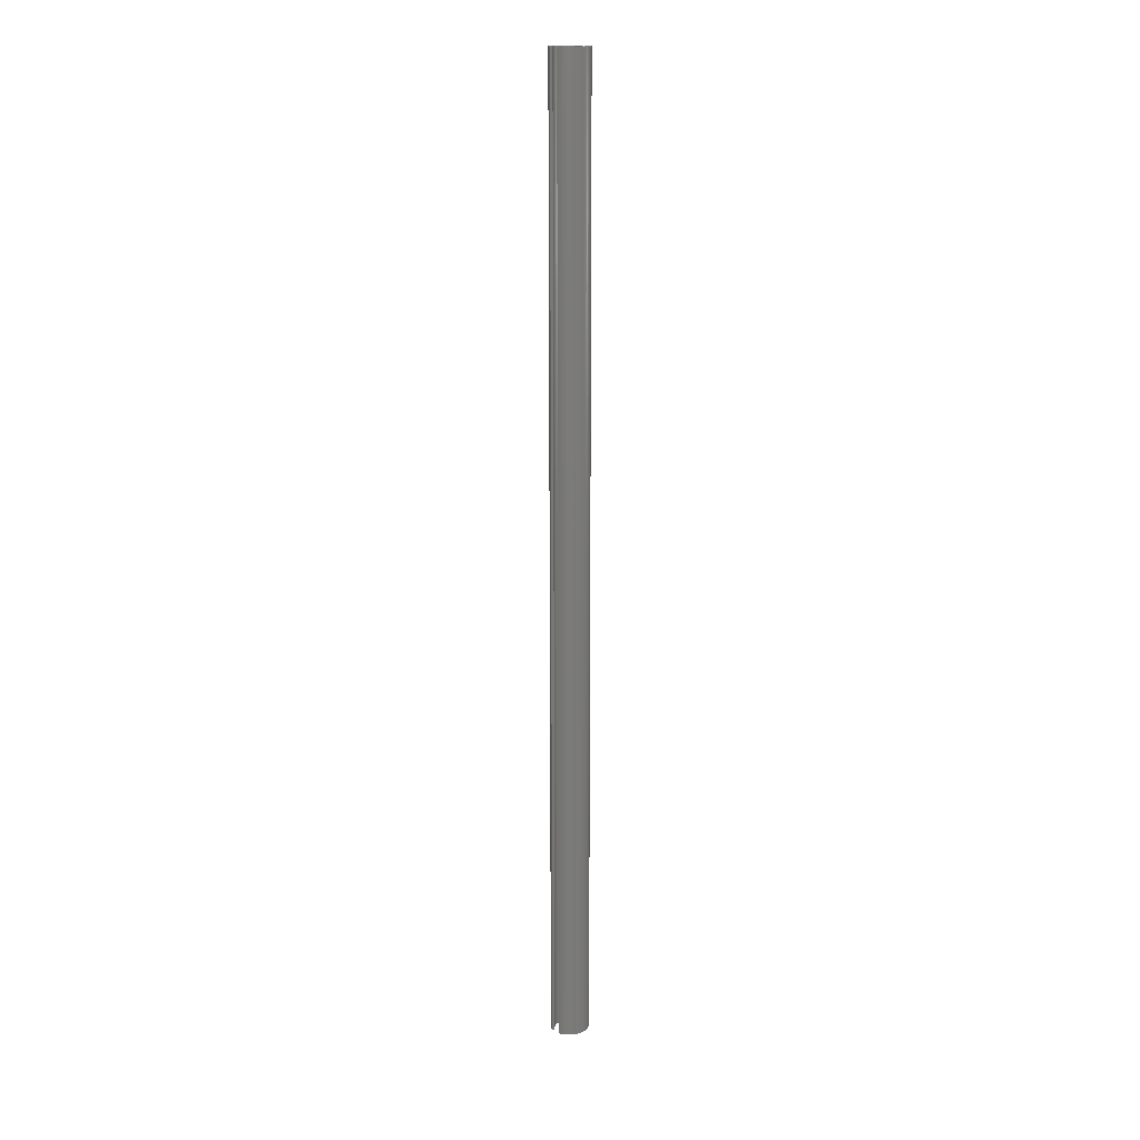
<metadata>
{"format":"stl","ext":"stl","renderer":"f3d","projection":"perspective","resolution":1024,"background":"white","views":[{"elev":15.7,"azim":-41.2,"up":"+Z"}]}
</metadata>
<code>
# stl→obj: 432 verts, 860 faces
v 1.462 1.357 0
v 1.398 1.412 100
v 1.462 1.357 100
v 1.398 1.412 0
v 1.943 0.6994 100
v 1.909 0.7728 0
v 1.909 0.7728 100
v 1.943 0.6994 0
v -1.831 0.9153 0
v -1.788 0.9843 100
v -1.788 0.9843 0
v -1.831 0.9153 100
v 1.788 0.9843 100
v 1.741 1.051 0
v 1.741 1.051 100
v 1.788 0.9843 0
v 1.831 0.9153 100
v 1.831 0.9153 0
v 0.4773 1.85 0
v 0.3916 1.866 100
v 0.4773 1.85 100
v 0.3916 1.866 0
v 0.2185 1.89 0
v 0.1312 1.896 100
v 0.2185 1.89 100
v 0.1312 1.896 0
v 1.332 1.464 0
v 1.264 1.513 100
v 1.332 1.464 100
v 1.264 1.513 0
v 1.045 1.645 0
v 0.9683 1.684 100
v 1.045 1.645 100
v 0.9683 1.684 0
v -1.12 1.604 0
v -1.193 1.56 100
v -1.12 1.604 100
v -1.193 1.56 0
v -1.264 1.513 0
v -1.332 1.464 100
v -1.264 1.513 100
v -1.332 1.464 0
v -0.1312 1.896 0
v -0.2185 1.89 100
v -0.1312 1.896 100
v -0.2185 1.89 0
v -0.4773 1.85 0
v -0.562 1.83 100
v -0.4773 1.85 100
v -0.562 1.83 0
v -1.943 -0.6994 0
v -1.974 -0.6248 100
v -1.974 -0.6248 0
v -1.943 -0.6994 100
v 0.562 -1.83 0
v 0.6458 -1.807 100
v 0.562 -1.83 100
v 0.6458 -1.807 0
v 2.016 0.5 100
v 2.001 0.5492 0
v 2.001 0.5492 100
v 2.016 0.5 0
v 1.974 0.6248 0
v 1.974 0.6248 100
v 1.582 1.242 100
v 1.524 1.301 0
v 1.524 1.301 100
v 1.582 1.242 0
v 1.691 1.117 0
v 1.691 1.117 100
v 1.872 0.8448 0
v 1.872 0.8448 100
v 0.04377 1.9 0
v -0.04377 1.9 100
v 0.04377 1.9 100
v -0.04377 1.9 0
v 0.6458 1.807 0
v 0.562 1.83 100
v 0.6458 1.807 100
v 0.562 1.83 0
v 0.3053 1.88 100
v 0.3053 1.88 0
v 0.8099 1.752 0
v 0.7285 1.781 100
v 0.8099 1.752 100
v 0.7285 1.781 0
v 1.12 1.604 0
v 1.12 1.604 100
v 1.193 1.56 100
v 1.193 1.56 0
v 1.746 0.5 100
v 0.8919 1.133 100
v 1.638 1.18 100
v 0.8432 1.152 100
v 0.7749 1.176 100
v 1.753 0.4881 100
v -0.8919 -1.133 100
v -0.7749 -1.176 100
v -1.045 -1.645 100
v -0.9683 -1.684 100
v -0.8432 -1.152 100
v -1.12 -1.604 100
v -1.193 -1.56 100
v -1.264 -1.513 100
v -1.753 -0.4881 100
v -1.691 -1.117 100
v -1.746 -0.5 100
v -1.332 -1.464 100
v -1.398 -1.412 100
v -1.462 -1.357 100
v -1.524 -1.301 100
v -1.582 -1.242 100
v -1.638 -1.18 100
v -1.741 -1.051 100
v 0.7053 1.198 100
v 0.8899 1.719 100
v 0.6344 1.218 100
v 0.5624 1.236 100
v 0.4894 1.252 100
v 0.4156 1.266 100
v 0.341 1.277 100
v 0.2659 1.286 100
v 0.1902 1.293 100
v 0.1143 1.297 100
v 0.03811 1.3 100
v -0.03811 1.3 100
v -0.1143 1.297 100
v -0.1902 1.293 100
v -0.3053 1.88 100
v -0.2659 1.286 100
v -0.3916 1.866 100
v -0.341 1.277 100
v -0.4156 1.266 100
v -0.4894 1.252 100
v -0.6458 1.807 100
v -0.5624 1.236 100
v -0.7285 1.781 100
v -0.6344 1.218 100
v -0.8099 1.752 100
v -0.7053 1.198 100
v -0.8899 1.719 100
v -0.9683 1.684 100
v -0.7749 1.176 100
v -1.045 1.645 100
v -0.8432 1.152 100
v -0.91 1.126 100
v -0.9752 1.098 100
v -1.039 1.067 100
v -1.1 1.035 100
v -1.398 1.412 100
v -1.16 1.002 100
v -1.462 1.357 100
v -1.218 0.9661 100
v -1.524 1.301 100
v -1.273 0.9288 100
v -1.582 1.242 100
v -1.327 0.8899 100
v -1.638 1.18 100
v -1.378 0.8494 100
v -1.691 1.117 100
v -1.426 0.8075 100
v -1.741 1.051 100
v -1.472 0.7641 100
v -1.516 0.7194 100
v -1.557 0.6734 100
v -1.872 0.8448 100
v -1.595 0.6263 100
v -1.909 0.7728 100
v -1.63 0.578 100
v -1.943 0.6994 100
v -1.663 0.5288 100
v -1.974 0.6248 100
v -1.68 0.5 100
v -2.001 0.5492 100
v -2.016 0.5 100
v 1.68 -0.5 100
v 2.001 -0.5492 100
v 2.016 -0.5 100
v 1.974 -0.6248 100
v 1.663 -0.5288 100
v 1.943 -0.6994 100
v 1.63 -0.578 100
v 1.909 -0.7728 100
v 1.595 -0.6263 100
v 1.557 -0.6734 100
v 1.872 -0.8448 100
v 1.831 -0.9153 100
v 1.516 -0.7194 100
v 1.788 -0.9843 100
v 1.472 -0.7641 100
v 1.741 -1.051 100
v 1.426 -0.8075 100
v 1.691 -1.117 100
v 1.378 -0.8494 100
v 1.638 -1.18 100
v 1.327 -0.8899 100
v 1.582 -1.242 100
v 1.273 -0.9288 100
v 1.524 -1.301 100
v 1.218 -0.9661 100
v 1.462 -1.357 100
v 1.16 -1.002 100
v 1.398 -1.412 100
v 1.1 -1.035 100
v 1.332 -1.464 100
v 1.039 -1.067 100
v 1.264 -1.513 100
v 0.9752 -1.098 100
v 1.193 -1.56 100
v 0.91 -1.126 100
v 1.12 -1.604 100
v 0.8432 -1.152 100
v 1.045 -1.645 100
v 0.7749 -1.176 100
v 0.9683 -1.684 100
v 0.7053 -1.198 100
v 0.8899 -1.719 100
v 0.8099 -1.752 100
v 0.6344 -1.218 100
v 0.7285 -1.781 100
v 0.5624 -1.236 100
v 0.4894 -1.252 100
v 0.4156 -1.266 100
v 0.4773 -1.85 100
v 0.341 -1.277 100
v 0.3916 -1.866 100
v 0.2659 -1.286 100
v 0.3053 -1.88 100
v 0.1902 -1.293 100
v 0.2185 -1.89 100
v 0.1143 -1.297 100
v 0.1312 -1.896 100
v 0.03811 -1.3 100
v 0.04377 -1.9 100
v -0.03811 -1.3 100
v -0.04377 -1.9 100
v -0.1312 -1.896 100
v -0.1143 -1.297 100
v -0.2185 -1.89 100
v -0.1902 -1.293 100
v -0.3053 -1.88 100
v -0.2659 -1.286 100
v -0.3916 -1.866 100
v -0.341 -1.277 100
v -0.4773 -1.85 100
v -0.4156 -1.266 100
v -0.562 -1.83 100
v -0.4894 -1.252 100
v -0.6458 -1.807 100
v -0.5624 -1.236 100
v -0.7285 -1.781 100
v -0.6344 -1.218 100
v -0.8099 -1.752 100
v -0.7053 -1.198 100
v -0.8899 -1.719 100
v -1.788 -0.9843 100
v -1.831 -0.9153 100
v -1.872 -0.8448 100
v -1.909 -0.7728 100
v -2.001 -0.5492 100
v -2.016 -0.5 100
v -1.872 0.8448 0
v -1.943 0.6994 0
v -1.909 0.7728 0
v -2.001 0.5492 0
v -1.974 0.6248 0
v -2.016 0.5 0
v -1.462 1.357 0
v -1.524 1.301 0
v -1.398 1.412 0
v -0.8899 1.719 0
v -0.9683 1.684 0
v -0.6458 1.807 0
v -0.7285 1.781 0
v -0.3916 1.866 0
v -0.3053 1.88 0
v 1.638 -1.18 0
v 1.582 -1.242 0
v -0.04377 -1.9 0
v 0.04377 -1.9 0
v 0.4773 -1.85 0
v 0.1312 -1.896 0
v 0.7285 -1.781 0
v 1.638 1.18 0
v 0.8899 1.719 0
v -1.741 1.051 0
v -1.691 1.117 0
v -0.8099 1.752 0
v -1.045 1.645 0
v 1.909 -0.7728 0
v 1.872 -0.8448 0
v 2.001 -0.5492 0
v 1.974 -0.6248 0
v 1.524 -1.301 0
v 0.8099 -1.752 0
v 0.8899 -1.719 0
v -0.8899 -1.719 0
v -0.8099 -1.752 0
v -1.741 -1.051 0
v -1.788 -0.9843 0
v -2.001 -0.5492 0
v 1.68 -0.5 0
v 1.663 -0.5288 0
v 1.943 -0.6994 0
v 1.63 -0.578 0
v 1.595 -0.6263 0
v 1.557 -0.6734 0
v 1.831 -0.9153 0
v 1.516 -0.7194 0
v 1.788 -0.9843 0
v 1.472 -0.7641 0
v 1.741 -1.051 0
v 1.426 -0.8075 0
v 1.691 -1.117 0
v 2.016 -0.5 0
v 1.378 -0.8494 0
v 1.327 -0.8899 0
v 1.273 -0.9288 0
v 1.218 -0.9661 0
v 1.462 -1.357 0
v 1.16 -1.002 0
v 1.398 -1.412 0
v 1.1 -1.035 0
v 1.332 -1.464 0
v 1.039 -1.067 0
v 1.264 -1.513 0
v 0.9752 -1.098 0
v 1.193 -1.56 0
v 0.91 -1.126 0
v 1.12 -1.604 0
v 0.8432 -1.152 0
v 1.045 -1.645 0
v 0.7749 -1.176 0
v 0.9683 -1.684 0
v 0.7053 -1.198 0
v 0.6344 -1.218 0
v 0.5624 -1.236 0
v 0.4894 -1.252 0
v 0.4156 -1.266 0
v 0.341 -1.277 0
v 0.3916 -1.866 0
v 0.2659 -1.286 0
v 0.3053 -1.88 0
v 0.1902 -1.293 0
v 0.2185 -1.89 0
v 0.1143 -1.297 0
v 0.03811 -1.3 0
v -0.03811 -1.3 0
v -0.1312 -1.896 0
v -0.1143 -1.297 0
v -0.2185 -1.89 0
v -0.1902 -1.293 0
v -0.3053 -1.88 0
v -0.2659 -1.286 0
v -0.3916 -1.866 0
v -0.341 -1.277 0
v -0.4773 -1.85 0
v -0.4156 -1.266 0
v -0.562 -1.83 0
v -0.4894 -1.252 0
v -0.6458 -1.807 0
v -0.5624 -1.236 0
v -0.7285 -1.781 0
v -0.6344 -1.218 0
v -0.7053 -1.198 0
v -0.9683 -1.684 0
v -0.7749 -1.176 0
v -1.045 -1.645 0
v -0.8432 -1.152 0
v 1.746 0.5 0
v 0.8919 1.133 0
v 0.8432 1.152 0
v 1.753 0.4881 0
v -0.8919 -1.133 0
v -1.12 -1.604 0
v -1.193 -1.56 0
v -1.264 -1.513 0
v -1.332 -1.464 0
v -1.398 -1.412 0
v -1.462 -1.357 0
v -1.524 -1.301 0
v -1.582 -1.242 0
v -1.638 -1.18 0
v -1.691 -1.117 0
v -1.746 -0.5 0
v -1.753 -0.4881 0
v 0.7749 1.176 0
v 0.7053 1.198 0
v 0.6344 1.218 0
v 0.5624 1.236 0
v 0.4894 1.252 0
v 0.4156 1.266 0
v 0.341 1.277 0
v 0.2659 1.286 0
v 0.1902 1.293 0
v 0.1143 1.297 0
v 0.03811 1.3 0
v -0.03811 1.3 0
v -0.1143 1.297 0
v -0.1902 1.293 0
v -0.2659 1.286 0
v -0.341 1.277 0
v -0.4156 1.266 0
v -0.4894 1.252 0
v -0.5624 1.236 0
v -0.6344 1.218 0
v -0.7053 1.198 0
v -0.7749 1.176 0
v -0.8432 1.152 0
v -0.91 1.126 0
v -0.9752 1.098 0
v -1.039 1.067 0
v -1.1 1.035 0
v -1.16 1.002 0
v -1.218 0.9661 0
v -1.273 0.9288 0
v -1.582 1.242 0
v -1.327 0.8899 0
v -1.638 1.18 0
v -1.378 0.8494 0
v -1.426 0.8075 0
v -1.472 0.7641 0
v -1.516 0.7194 0
v -1.557 0.6734 0
v -1.595 0.6263 0
v -1.63 0.578 0
v -1.663 0.5288 0
v -1.68 0.5 0
v -1.831 -0.9153 0
v -1.872 -0.8448 0
v -1.909 -0.7728 0
v -2.016 -0.5 0
f 1 2 3
f 2 1 4
f 5 6 7
f 6 5 8
f 9 10 11
f 10 9 12
f 13 14 15
f 14 13 16
f 17 16 13
f 16 17 18
f 19 20 21
f 20 19 22
f 23 24 25
f 24 23 26
f 27 28 29
f 28 27 30
f 31 32 33
f 32 31 34
f 35 36 37
f 36 35 38
f 39 40 41
f 40 39 42
f 43 44 45
f 44 43 46
f 47 48 49
f 48 47 50
f 51 52 53
f 52 51 54
f 55 56 57
f 56 55 58
f 59 60 61
f 60 59 62
f 61 63 64
f 63 61 60
f 65 66 67
f 66 65 68
f 66 3 67
f 3 66 1
f 15 69 70
f 69 15 14
f 7 71 72
f 71 7 6
f 73 74 75
f 74 73 76
f 77 78 79
f 78 77 80
f 80 21 78
f 21 80 19
f 22 81 20
f 81 22 82
f 83 84 85
f 84 83 86
f 87 33 88
f 33 87 31
f 30 89 28
f 89 30 90
f 4 29 2
f 29 4 27
f 90 88 89
f 88 90 87
f 91 61 64
f 91 64 5
f 91 5 7
f 91 7 72
f 91 72 17
f 91 17 13
f 61 91 59
f 91 13 15
f 70 91 15
f 92 70 93
f 92 93 65
f 92 65 67
f 92 67 3
f 92 3 2
f 92 2 29
f 92 29 28
f 92 28 89
f 92 89 88
f 94 88 33
f 95 33 32
f 70 92 91
f 91 92 96
f 92 97 96
f 98 99 100
f 101 102 99
f 97 103 102
f 97 104 103
f 105 97 92
f 106 97 107
f 97 108 104
f 97 109 108
f 97 110 109
f 97 111 110
f 97 112 111
f 97 113 112
f 97 106 113
f 106 107 114
f 97 105 107
f 115 32 116
f 88 94 92
f 115 116 85
f 33 95 94
f 117 85 84
f 32 115 95
f 118 84 79
f 85 117 115
f 84 118 117
f 119 79 78
f 79 119 118
f 120 78 21
f 78 120 119
f 121 21 20
f 21 121 120
f 122 20 81
f 20 122 121
f 123 81 25
f 81 123 122
f 124 25 24
f 25 124 123
f 125 24 75
f 24 125 124
f 75 126 125
f 74 126 75
f 45 126 74
f 126 45 127
f 44 127 45
f 127 44 128
f 129 128 44
f 128 129 130
f 131 130 129
f 130 131 132
f 49 132 131
f 132 49 133
f 48 133 49
f 133 48 134
f 135 134 48
f 134 135 136
f 137 136 135
f 136 137 138
f 139 138 137
f 138 139 140
f 141 140 139
f 142 140 141
f 140 142 143
f 144 143 142
f 143 144 145
f 37 145 144
f 145 37 146
f 36 146 37
f 146 36 147
f 41 147 36
f 147 41 148
f 40 148 41
f 148 40 149
f 150 149 40
f 149 150 151
f 152 151 150
f 151 152 153
f 154 153 152
f 153 154 155
f 156 155 154
f 155 156 157
f 158 157 156
f 157 158 159
f 160 159 158
f 159 160 161
f 162 161 160
f 161 162 163
f 10 163 162
f 163 10 164
f 12 164 10
f 164 12 165
f 166 165 12
f 165 166 167
f 168 167 166
f 167 168 169
f 170 169 168
f 169 170 171
f 172 171 170
f 171 172 173
f 174 173 172
f 173 174 175
f 176 177 178
f 177 176 179
f 180 179 176
f 179 180 181
f 181 182 183
f 184 183 182
f 185 186 184
f 186 185 187
f 182 181 180
f 183 184 186
f 188 187 185
f 187 188 189
f 190 189 188
f 189 190 191
f 192 191 190
f 191 192 193
f 194 193 192
f 193 194 195
f 196 195 194
f 195 196 197
f 198 197 196
f 197 198 199
f 200 199 198
f 199 200 201
f 202 201 200
f 201 202 203
f 204 203 202
f 203 204 205
f 206 205 204
f 205 206 207
f 208 207 206
f 207 208 209
f 210 209 208
f 209 210 211
f 212 211 210
f 211 212 213
f 214 213 212
f 213 214 215
f 216 215 214
f 215 216 217
f 217 216 218
f 219 218 216
f 218 219 220
f 221 220 219
f 220 221 56
f 222 56 221
f 56 222 57
f 223 57 222
f 57 223 224
f 225 224 223
f 224 225 226
f 227 226 225
f 226 227 228
f 229 228 227
f 228 229 230
f 231 230 229
f 230 231 232
f 233 232 231
f 232 233 234
f 235 234 233
f 235 236 234
f 237 235 238
f 235 237 236
f 239 238 240
f 238 239 237
f 241 240 242
f 240 241 239
f 243 242 244
f 242 243 241
f 245 244 246
f 244 245 243
f 247 246 248
f 246 247 245
f 249 248 250
f 251 250 252
f 248 249 247
f 253 252 254
f 250 251 249
f 100 254 98
f 252 253 251
f 99 98 101
f 254 255 253
f 102 101 97
f 254 100 255
f 107 256 114
f 107 257 256
f 107 258 257
f 107 259 258
f 107 54 259
f 107 52 54
f 107 260 52
f 260 107 261
f 262 12 9
f 12 262 166
f 263 168 264
f 168 263 170
f 265 172 266
f 172 265 174
f 267 174 265
f 174 267 175
f 268 154 152
f 154 268 269
f 270 152 150
f 152 270 268
f 271 142 141
f 142 271 272
f 38 41 36
f 41 38 39
f 273 137 135
f 137 273 274
f 275 49 131
f 49 275 47
f 46 129 44
f 129 46 276
f 76 45 74
f 45 76 43
f 276 131 129
f 131 276 275
f 197 277 195
f 277 197 278
f 279 234 236
f 234 279 280
f 281 57 224
f 57 281 55
f 280 232 234
f 232 280 282
f 58 220 56
f 220 58 283
f 64 8 5
f 8 64 63
f 93 68 65
f 68 93 284
f 72 18 17
f 18 72 71
f 26 75 24
f 75 26 73
f 86 79 84
f 79 86 77
f 82 25 81
f 25 82 23
f 34 116 32
f 116 34 285
f 285 85 116
f 85 285 83
f 11 162 286
f 162 11 10
f 286 160 287
f 160 286 162
f 264 166 262
f 166 264 168
f 266 170 263
f 170 266 172
f 42 150 40
f 150 42 270
f 288 141 139
f 141 288 271
f 289 37 144
f 37 289 35
f 272 144 142
f 144 272 289
f 274 139 137
f 139 274 288
f 50 135 48
f 135 50 273
f 186 290 183
f 290 186 291
f 179 292 177
f 292 179 293
f 199 278 197
f 278 199 294
f 295 217 218
f 217 295 296
f 297 253 255
f 253 297 298
f 299 256 300
f 256 299 114
f 53 260 301
f 260 53 52
f 302 292 293
f 303 293 304
f 305 304 290
f 306 290 291
f 307 291 308
f 309 308 310
f 311 310 312
f 313 312 314
f 290 306 305
f 292 302 315
f 316 314 277
f 293 303 302
f 304 305 303
f 317 277 278
f 291 307 306
f 318 278 294
f 308 309 307
f 310 311 309
f 319 294 320
f 312 313 311
f 321 320 322
f 314 316 313
f 323 322 324
f 277 317 316
f 278 318 317
f 325 324 326
f 294 319 318
f 327 326 328
f 320 321 319
f 329 328 330
f 322 323 321
f 331 330 332
f 324 325 323
f 326 327 325
f 333 332 334
f 328 329 327
f 335 334 296
f 330 331 329
f 335 296 295
f 332 333 331
f 336 295 283
f 334 335 333
f 337 283 58
f 295 336 335
f 283 337 336
f 338 58 55
f 58 338 337
f 339 55 281
f 55 339 338
f 340 281 341
f 281 340 339
f 342 341 343
f 341 342 340
f 344 343 345
f 343 344 342
f 346 345 282
f 345 346 344
f 347 282 280
f 282 347 346
f 280 348 347
f 279 348 280
f 349 348 279
f 348 349 350
f 351 350 349
f 350 351 352
f 353 352 351
f 352 353 354
f 355 354 353
f 354 355 356
f 357 356 355
f 356 357 358
f 359 358 357
f 358 359 360
f 361 360 359
f 360 361 362
f 363 362 361
f 362 363 364
f 298 364 363
f 364 298 365
f 297 365 298
f 366 365 297
f 365 366 367
f 368 367 366
f 367 368 369
f 370 69 14
f 371 69 370
f 69 371 284
f 284 371 68
f 68 371 66
f 66 371 1
f 1 371 4
f 4 371 27
f 27 371 30
f 30 371 90
f 90 371 87
f 372 87 371
f 371 370 373
f 87 372 31
f 374 371 373
f 375 369 368
f 369 375 374
f 376 374 375
f 377 374 376
f 378 374 377
f 379 374 378
f 380 374 379
f 381 374 380
f 382 374 381
f 383 374 382
f 384 374 383
f 374 384 385
f 385 384 299
f 386 374 385
f 374 386 371
f 370 60 62
f 60 370 63
f 63 370 8
f 8 370 6
f 6 370 71
f 71 370 18
f 18 370 16
f 16 370 14
f 387 31 372
f 31 387 34
f 388 34 387
f 34 388 285
f 285 388 83
f 389 83 388
f 83 389 86
f 390 86 389
f 86 390 77
f 391 77 390
f 77 391 80
f 392 80 391
f 80 392 19
f 393 19 392
f 19 393 22
f 394 22 393
f 22 394 82
f 395 82 394
f 82 395 23
f 396 23 395
f 23 396 26
f 397 26 396
f 26 397 73
f 398 73 397
f 398 76 73
f 43 398 399
f 398 43 76
f 46 399 400
f 399 46 43
f 276 400 401
f 400 276 46
f 275 401 402
f 401 275 276
f 47 402 403
f 402 47 275
f 50 403 404
f 403 50 47
f 273 404 405
f 274 405 406
f 404 273 50
f 288 406 407
f 405 274 273
f 272 407 408
f 406 288 274
f 289 408 409
f 407 271 288
f 35 409 410
f 407 272 271
f 38 410 411
f 39 411 412
f 408 289 272
f 42 412 413
f 409 35 289
f 270 413 414
f 410 38 35
f 268 414 415
f 411 39 38
f 269 415 416
f 417 416 418
f 412 42 39
f 419 418 420
f 413 270 42
f 287 420 421
f 414 268 270
f 286 421 422
f 11 422 423
f 415 269 268
f 9 423 424
f 416 417 269
f 262 424 425
f 264 425 426
f 418 419 417
f 263 426 427
f 266 427 428
f 420 287 419
f 421 286 287
f 422 11 286
f 423 9 11
f 424 262 9
f 425 264 262
f 426 263 264
f 427 266 263
f 428 265 266
f 265 428 267
f 300 385 299
f 429 385 300
f 430 385 429
f 431 385 430
f 51 385 431
f 53 385 51
f 301 385 53
f 385 301 432
f 341 224 226
f 224 341 281
f 282 230 232
f 230 282 345
f 70 284 93
f 284 70 69
f 419 156 417
f 156 419 158
f 287 158 419
f 158 287 160
f 189 308 187
f 308 189 310
f 177 315 178
f 315 177 292
f 193 312 191
f 312 193 314
f 326 205 207
f 205 326 324
f 320 199 201
f 199 320 294
f 322 201 203
f 201 322 320
f 359 245 247
f 245 359 357
f 353 239 241
f 239 353 351
f 381 110 111
f 110 381 380
f 384 114 299
f 114 384 106
f 301 261 432
f 261 301 260
f 283 218 220
f 218 283 295
f 417 154 269
f 154 417 156
f 181 293 179
f 293 181 304
f 183 304 181
f 304 183 290
f 191 310 189
f 310 191 312
f 328 207 209
f 207 328 326
f 332 211 213
f 211 332 330
f 330 209 211
f 209 330 328
f 298 251 253
f 251 298 363
f 361 247 249
f 247 361 359
f 357 243 245
f 243 357 355
f 351 237 239
f 237 351 349
f 355 241 243
f 241 355 353
f 366 255 100
f 255 366 297
f 376 102 103
f 102 376 375
f 377 103 104
f 103 377 376
f 378 104 108
f 104 378 377
f 431 54 51
f 54 431 259
f 383 106 384
f 106 383 113
f 381 112 382
f 112 381 111
f 187 291 186
f 291 187 308
f 195 314 193
f 314 195 277
f 334 213 215
f 213 334 332
f 296 215 217
f 215 296 334
f 324 203 205
f 203 324 322
f 363 249 251
f 249 363 361
f 349 236 237
f 236 349 279
f 380 109 110
f 109 380 379
f 375 99 102
f 99 375 368
f 368 100 99
f 100 368 366
f 379 108 109
f 108 379 378
f 429 258 430
f 258 429 257
f 430 259 431
f 259 430 258
f 345 228 230
f 228 345 343
f 343 226 228
f 226 343 341
f 300 257 429
f 257 300 256
f 382 113 383
f 113 382 112
f 319 202 200
f 202 319 321
f 165 423 164
f 423 165 424
f 415 151 153
f 151 415 414
f 406 136 138
f 136 406 405
f 346 233 231
f 233 346 347
f 393 120 121
f 120 393 392
f 395 122 123
f 122 395 394
f 372 92 94
f 92 372 371
f 411 146 147
f 146 411 410
f 414 149 151
f 149 414 413
f 400 127 128
f 127 400 399
f 405 134 136
f 134 405 404
f 365 98 254
f 98 365 367
f 336 221 219
f 221 336 337
f 398 125 126
f 125 398 397
f 390 117 118
f 117 390 389
f 394 121 122
f 121 394 393
f 388 95 115
f 95 388 387
f 169 425 167
f 425 169 426
f 173 427 171
f 427 173 428
f 171 426 169
f 426 171 427
f 416 153 155
f 153 416 415
f 409 143 145
f 143 409 408
f 410 145 146
f 145 410 409
f 412 147 148
f 147 412 411
f 407 138 140
f 138 407 406
f 403 132 133
f 132 403 402
f 401 128 130
f 128 401 400
f 399 126 127
f 126 399 398
f 402 130 132
f 130 402 401
f 305 180 303
f 180 305 182
f 317 198 196
f 198 317 318
f 347 235 233
f 235 347 348
f 337 222 221
f 222 337 338
f 335 219 216
f 219 335 336
f 396 123 124
f 123 396 395
f 397 124 125
f 124 397 396
f 389 115 117
f 115 389 388
f 392 119 120
f 119 392 391
f 391 118 119
f 118 391 390
f 387 94 95
f 94 387 372
f 164 422 163
f 422 164 423
f 422 161 163
f 161 422 421
f 420 157 159
f 157 420 418
f 421 159 161
f 159 421 420
f 167 424 165
f 424 167 425
f 408 140 143
f 140 408 407
f 413 148 149
f 148 413 412
f 404 133 134
f 133 404 403
f 316 196 194
f 196 316 317
f 321 204 202
f 204 321 323
f 339 225 223
f 225 339 340
f 342 229 227
f 229 342 344
f 418 155 157
f 155 418 416
f 311 192 190
f 192 311 313
f 313 194 192
f 194 313 316
f 323 206 204
f 206 323 325
f 329 212 210
f 212 329 331
f 364 254 252
f 254 364 365
f 354 244 242
f 244 354 356
f 350 240 238
f 240 350 352
f 367 101 98
f 101 367 369
f 344 231 229
f 231 344 346
f 338 223 222
f 223 338 339
f 303 176 302
f 176 303 180
f 307 184 306
f 184 307 185
f 309 185 307
f 185 309 188
f 318 200 198
f 200 318 319
f 311 188 309
f 188 311 190
f 331 214 212
f 214 331 333
f 333 216 214
f 216 333 335
f 325 208 206
f 208 325 327
f 327 210 208
f 210 327 329
f 348 238 235
f 238 348 350
f 362 252 250
f 252 362 364
f 356 246 244
f 246 356 358
f 360 250 248
f 250 360 362
f 352 242 240
f 242 352 354
f 369 97 101
f 97 369 374
f 340 227 225
f 227 340 342
f 306 182 305
f 182 306 184
f 358 248 246
f 248 358 360
f 267 173 175
f 173 267 428
f 370 59 91
f 59 370 62
f 385 261 107
f 261 385 432
f 315 176 178
f 176 315 302
f 96 370 91
f 370 96 373
f 371 105 92
f 105 371 386
f 385 105 386
f 105 385 107
f 374 96 97
f 96 374 373

</code>
